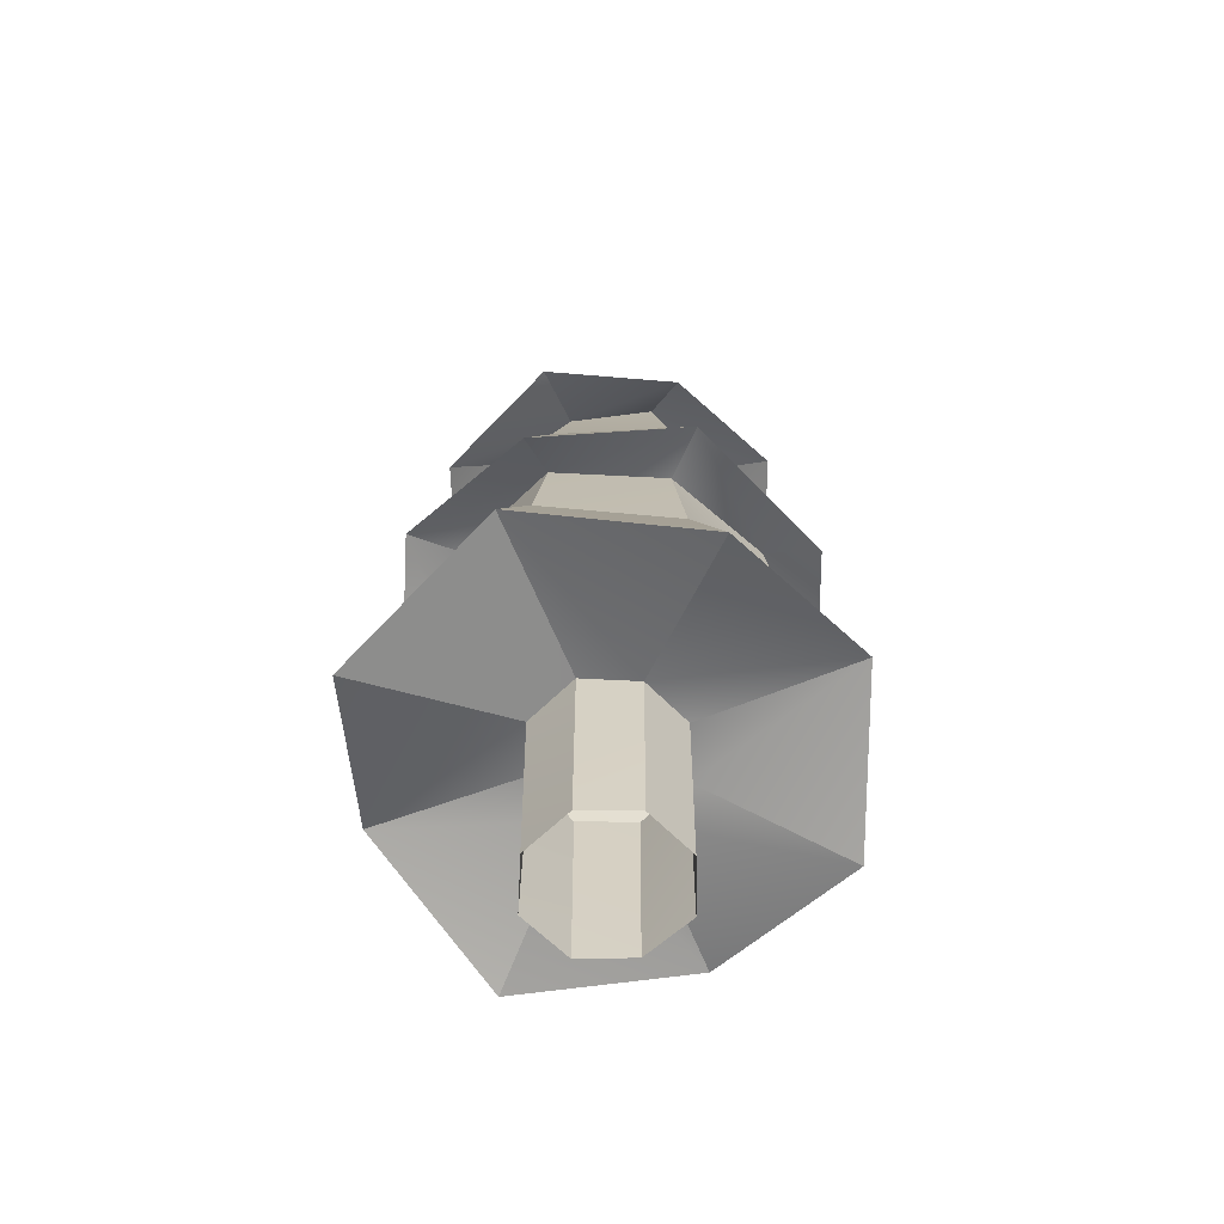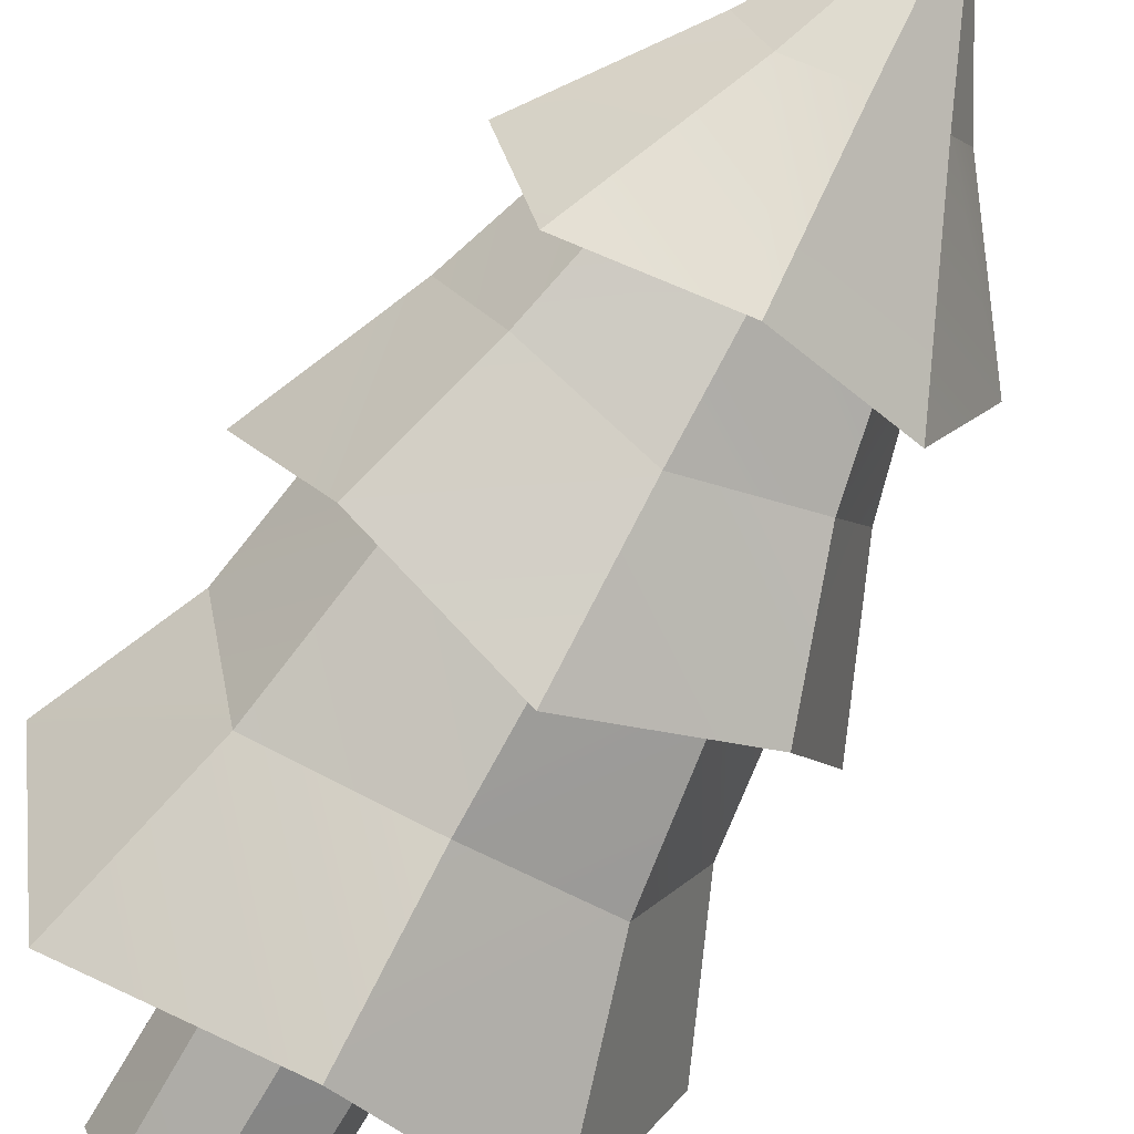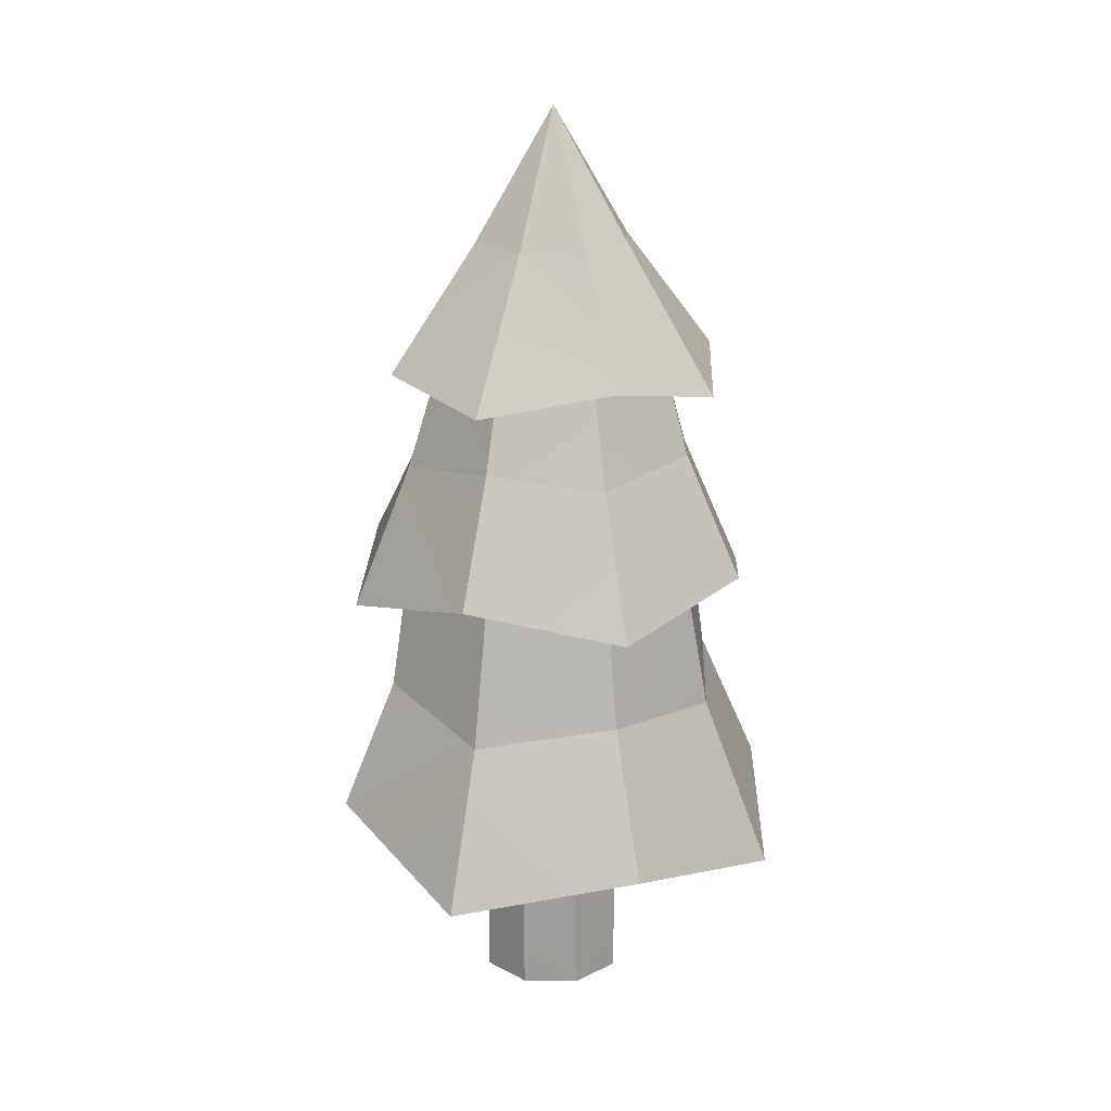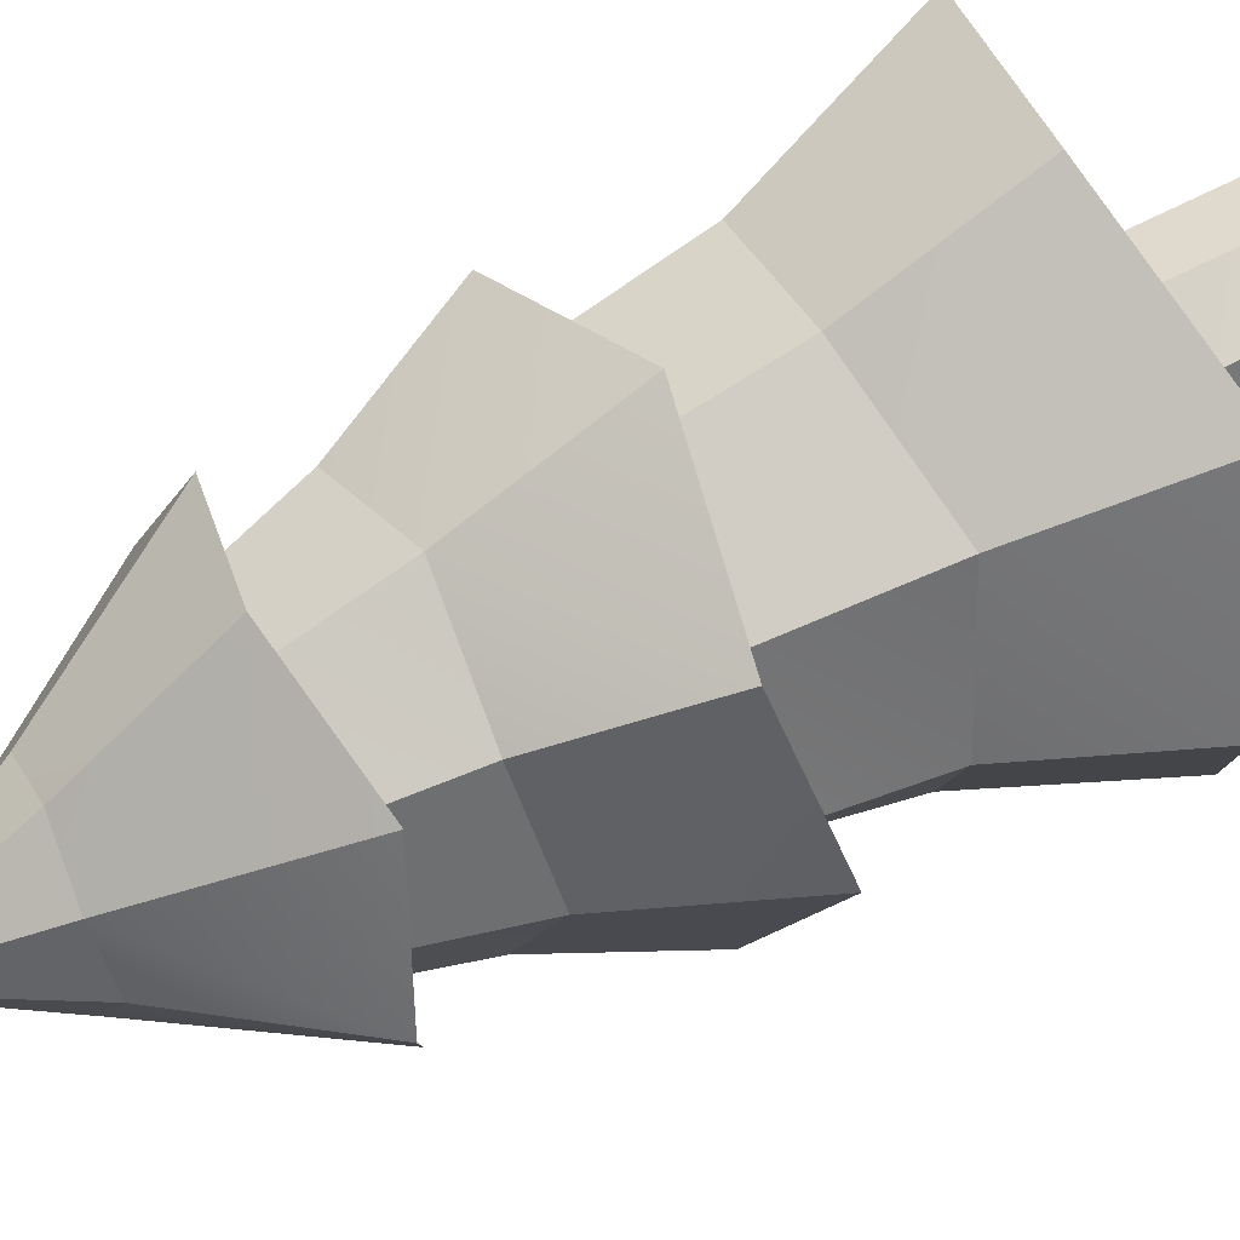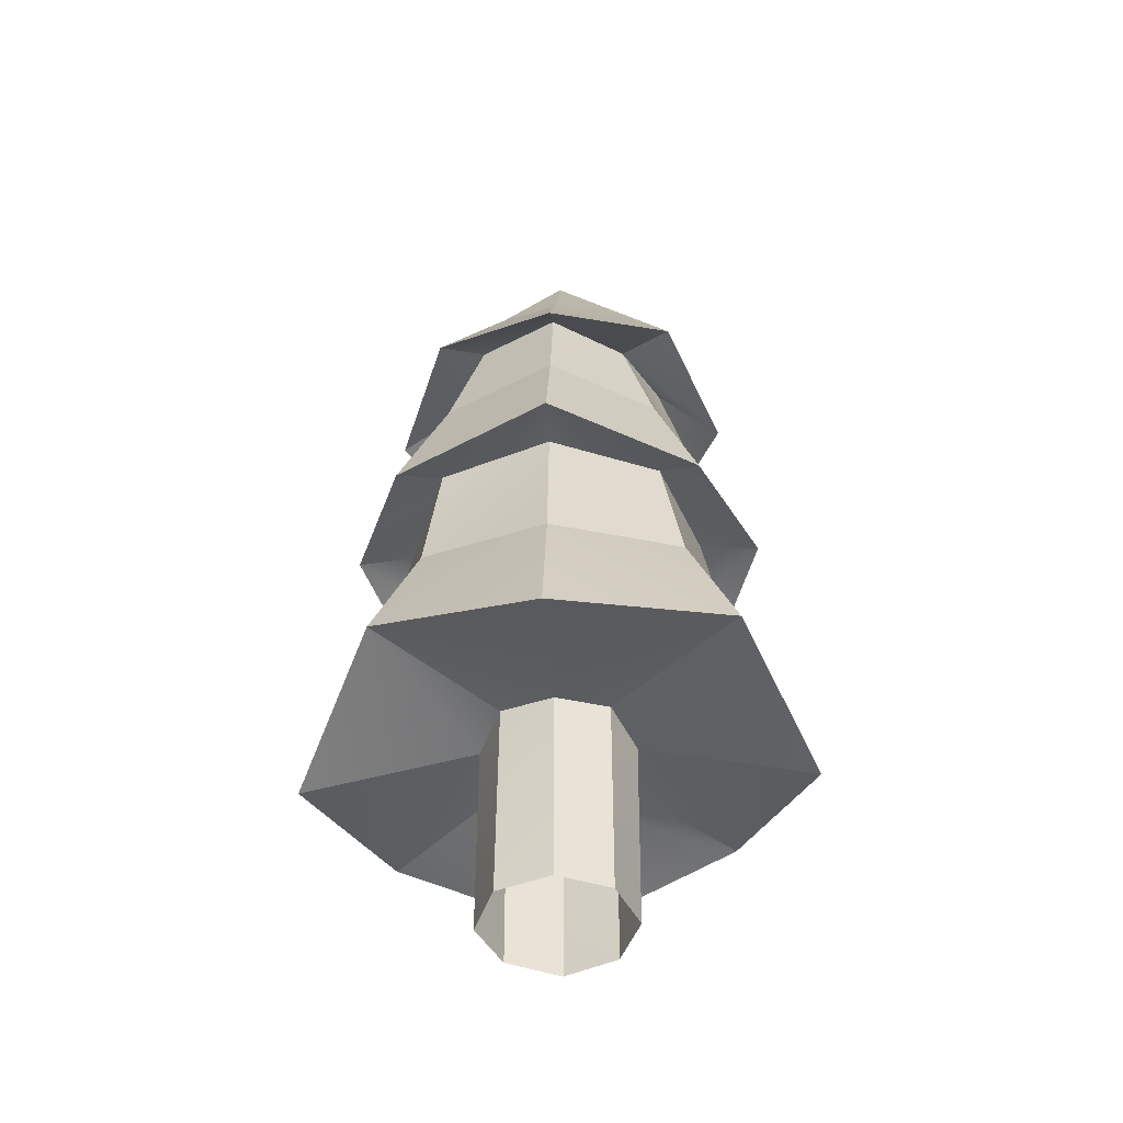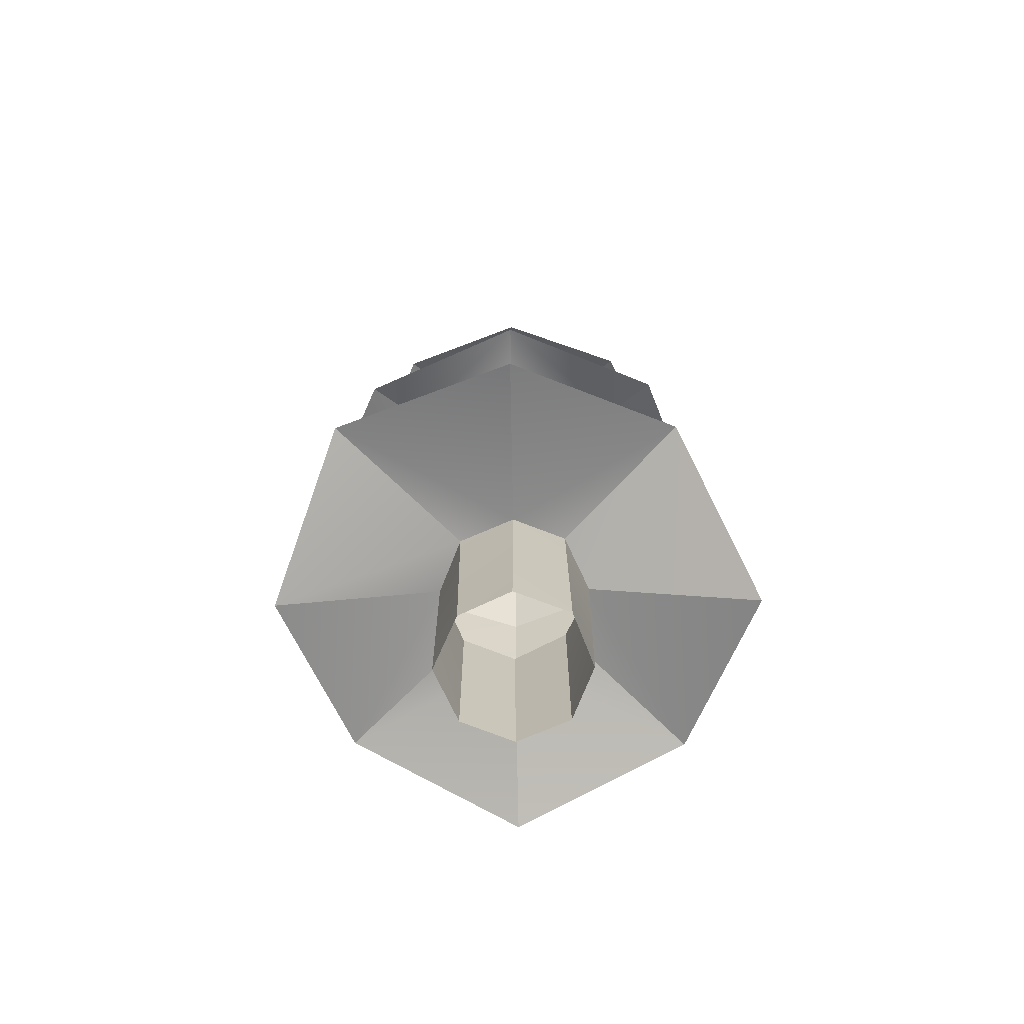
<metadata>
{"format":"obj","ext":"obj","renderer":"f3d","projection":"perspective","resolution":1024,"background":"white","views":[{"elev":-63.2,"azim":-158.2,"up":"+Y"},{"elev":-73.7,"azim":150.0,"up":"+Z"},{"elev":19.0,"azim":159.4,"up":"+Y"},{"elev":58.3,"azim":-119.4,"up":"+Z"},{"elev":-46.2,"azim":138.3,"up":"+Y"},{"elev":-71.9,"azim":46.0,"up":"+Y"}]}
</metadata>
<code>
o Tree_01_gradient_yellow
v -0.1299 -0.04282 -2
v -0.1326 0.3189 -2.002
v -0.09185 -0.04282 -2.092
v -0.0947 0.3189 -2.093
v -6.1e-05 -0.04282 -2.13
v -6.1e-05 0.331 -2.13
v 0.09173 -0.04282 -2.092
v 0.09454 0.3189 -2.095
v 0.1336 -0.04282 -2
v 0.1298 0.331 -2
v 0.09313 -0.04282 -1.905
v 0.09454 0.3189 -1.906
v 0.001349 -0.04282 -1.871
v 0.00021 0.3189 -1.867
v -0.09412 -0.04282 -1.906
v -0.09412 0.3189 -1.906
v -0.4223 0.3294 -2
v -0.3066 0.2468 -2.307
v 0.00021 0.3172 -2.434
v 0.307 0.2468 -2.307
v 0.41 0.3454 -1.999
v 0.307 0.2468 -1.693
v 0.00021 0.3172 -1.566
v -0.2986 0.2608 -1.701
v -0.2773 0.8025 -2
v -0.1849 0.8036 -2.184
v -6.1e-05 0.8016 -2.27
v 0.1909 0.8045 -2.189
v 0.2777 0.8025 -2
v 0.1909 0.8045 -1.808
v 0.000573 0.8045 -1.73
v -0.1898 0.8045 -1.808
v -0.3766 0.7345 -1.999
v -0.2592 0.7931 -2.258
v 0.00031 0.7355 -2.366
v 0.2599 0.7931 -2.258
v 0.3778 0.7345 -1.999
v 0.2599 0.7931 -1.739
v 0.000573 0.7345 -1.622
v -0.2747 0.7914 -1.725
v -0.1933 1.226 -2
v -0.1402 1.239 -2.141
v 0.00031 1.215 -2.186
v 0.1406 1.239 -2.141
v 0.1932 1.228 -1.999
v 0.1329 1.215 -1.866
v 0.00031 1.215 -1.811
v -0.1356 1.228 -1.863
v -0.3097 1.167 -2
v -0.2189 1.121 -2.219
v 0.00021 1.167 -2.31
v 0.2194 1.121 -2.219
v 0.3015 1.156 -2
v 0.2132 1.112 -1.787
v 0.000573 1.158 -1.698
v -0.2189 1.121 -1.781
v -0.002221 1.61 -2
v -0.3112 0.5733 -1.999
v -0.2271 0.5325 -1.773
v 0.000573 0.5678 -1.679
v 0.2206 0.5425 -1.778
v 0.3118 0.5733 -1.999
v 0.2335 0.5259 -2.234
v -6.1e-05 0.5642 -2.321
v -0.22 0.5425 -2.219
v -0.2637 0.9822 -1.999
v -0.1816 1.003 -1.817
v 0.000573 0.9822 -1.734
v 0.1822 1.003 -1.817
v 0.2726 0.9857 -2
v 0.1928 1.014 -2.193
v 0.000573 0.9822 -2.263
v -0.1863 1.01 -2.186
v 0.09383 1.372 -1.904
v 0.000211 1.393 -2.151
v -6e-05 1.376 -1.857
v 0.09605 1.372 -2.096
v 0.1456 1.376 -2.001
v -0.09855 1.389 -2.099
v -0.1429 1.38 -2
v -0.09696 1.389 -1.903
f 2 3 1
f 4 5 3
f 5 8 7
f 8 9 7
f 9 12 11
f 12 13 11
f 13 16 15
f 16 1 15
f 16 17 2
f 14 24 16
f 12 23 14
f 12 21 22
f 8 21 10
f 8 19 20
f 4 19 6
f 4 17 18
f 58 32 25
f 60 32 59
f 60 30 31
f 62 30 61
f 62 28 29
f 64 28 63
f 64 26 27
f 58 26 65
f 25 40 33
f 32 39 40
f 31 38 39
f 29 38 30
f 29 36 37
f 27 36 28
f 27 34 35
f 25 34 26
f 67 41 66
f 67 47 48
f 69 47 68
f 69 45 46
f 71 45 70
f 71 43 44
f 73 43 72
f 73 41 42
f 48 49 41
f 48 55 56
f 46 55 47
f 46 53 54
f 44 53 45
f 43 52 44
f 43 50 51
f 42 49 50
f 49 81 80
f 55 81 56
f 55 74 76
f 53 74 54
f 53 77 78
f 51 77 52
f 51 79 75
f 49 79 50
f 17 65 18
f 19 65 64
f 19 63 20
f 21 63 62
f 21 61 22
f 23 61 60
f 23 59 24
f 17 59 58
f 34 66 73
f 34 72 35
f 36 72 71
f 36 70 37
f 38 70 69
f 38 68 39
f 40 68 67
f 40 66 33
f 77 75 57
f 76 74 57
f 74 78 57
f 78 77 57
f 75 79 57
f 80 81 57
f 79 80 57
f 81 76 57
f 2 4 3
f 4 6 5
f 5 6 8
f 8 10 9
f 9 10 12
f 12 14 13
f 13 14 16
f 16 2 1
f 16 24 17
f 14 23 24
f 12 22 23
f 12 10 21
f 8 20 21
f 8 6 19
f 4 18 19
f 4 2 17
f 58 59 32
f 60 31 32
f 60 61 30
f 62 29 30
f 62 63 28
f 64 27 28
f 64 65 26
f 58 25 26
f 25 32 40
f 32 31 39
f 31 30 38
f 29 37 38
f 29 28 36
f 27 35 36
f 27 26 34
f 25 33 34
f 67 48 41
f 67 68 47
f 69 46 47
f 69 70 45
f 71 44 45
f 71 72 43
f 73 42 43
f 73 66 41
f 48 56 49
f 48 47 55
f 46 54 55
f 46 45 53
f 44 52 53
f 43 51 52
f 43 42 50
f 42 41 49
f 49 56 81
f 55 76 81
f 55 54 74
f 53 78 74
f 53 52 77
f 51 75 77
f 51 50 79
f 49 80 79
f 17 58 65
f 19 18 65
f 19 64 63
f 21 20 63
f 21 62 61
f 23 22 61
f 23 60 59
f 17 24 59
f 34 33 66
f 34 73 72
f 36 35 72
f 36 71 70
f 38 37 70
f 38 69 68
f 40 39 68
f 40 67 66

</code>
